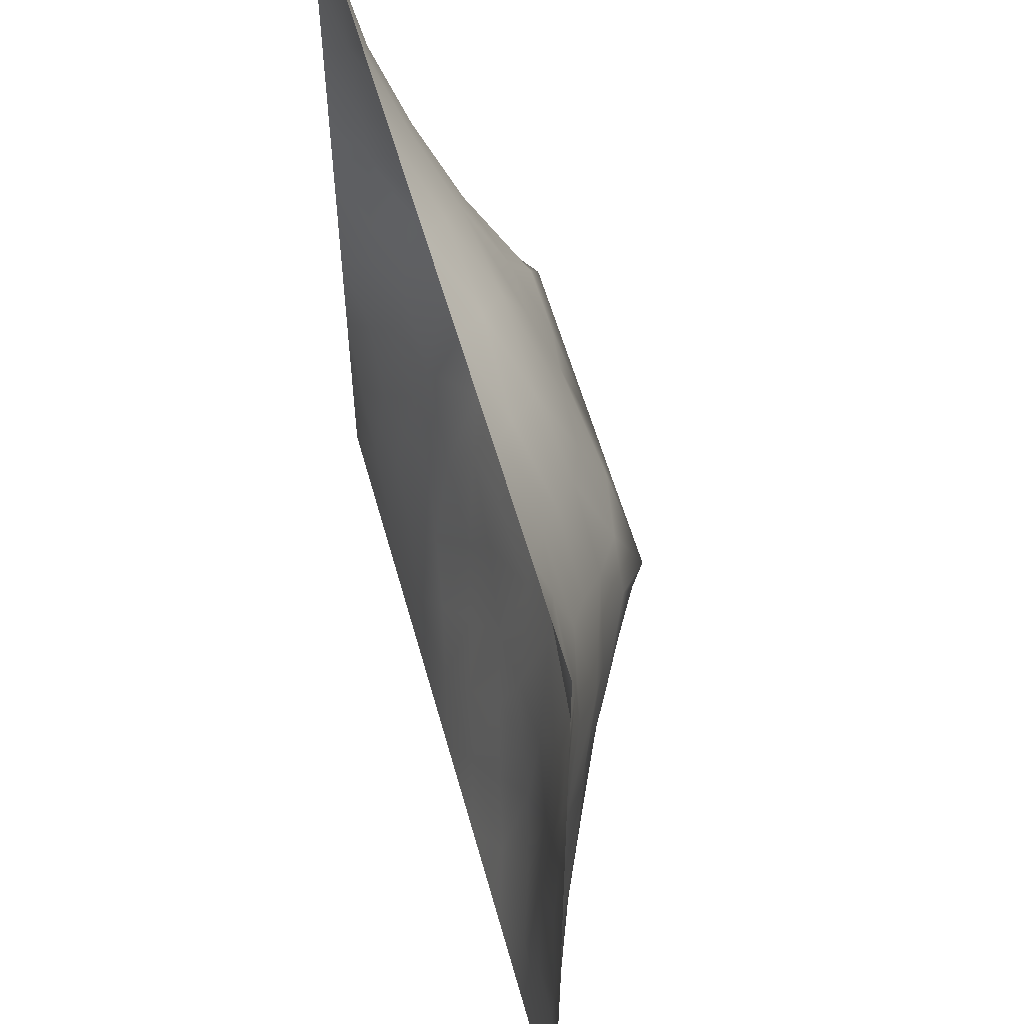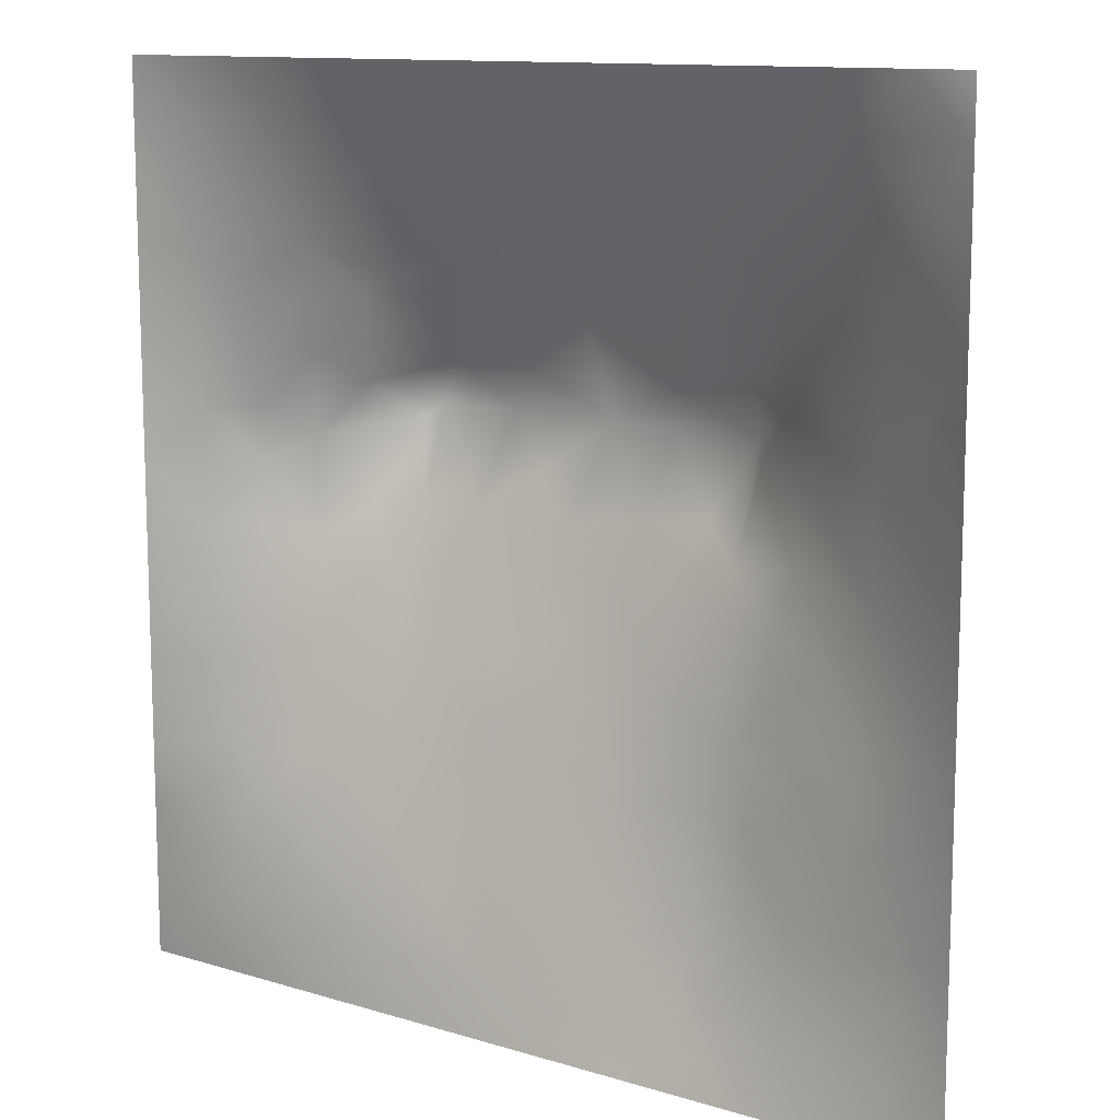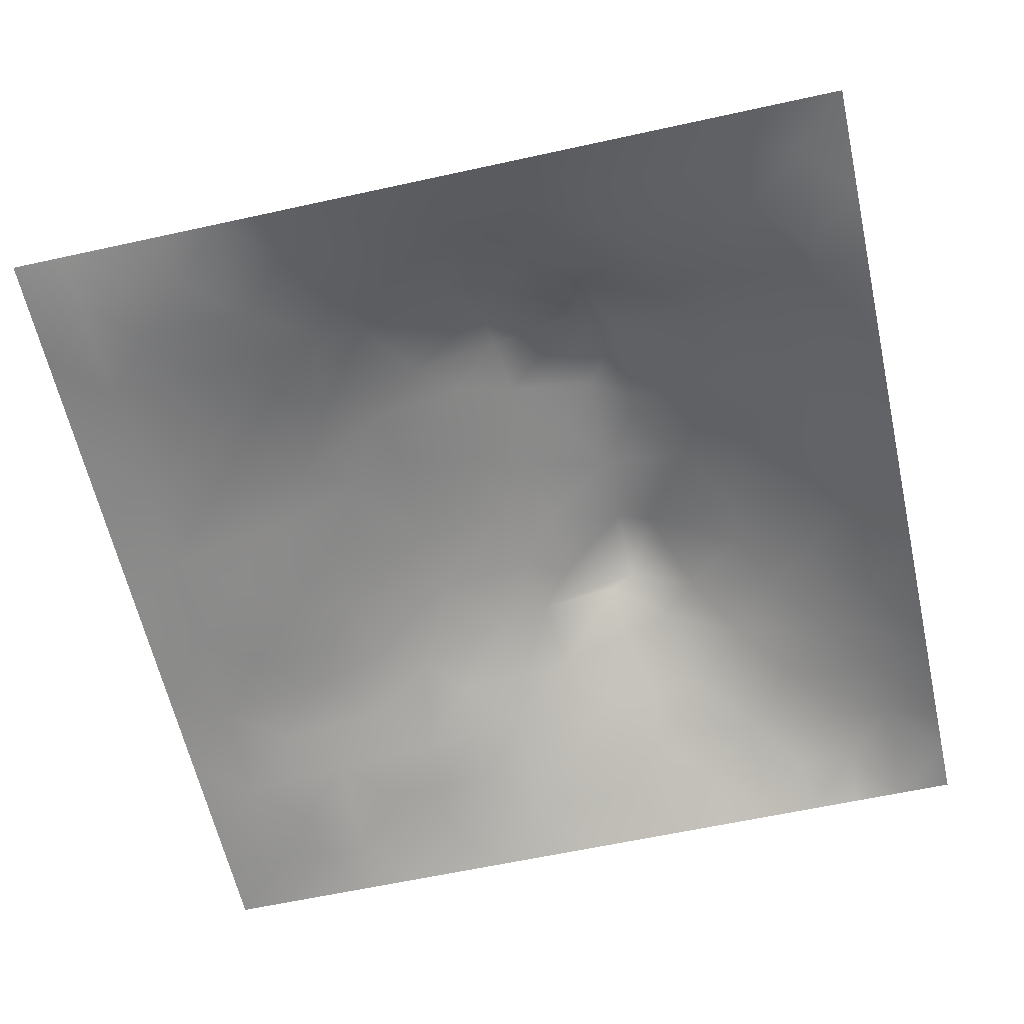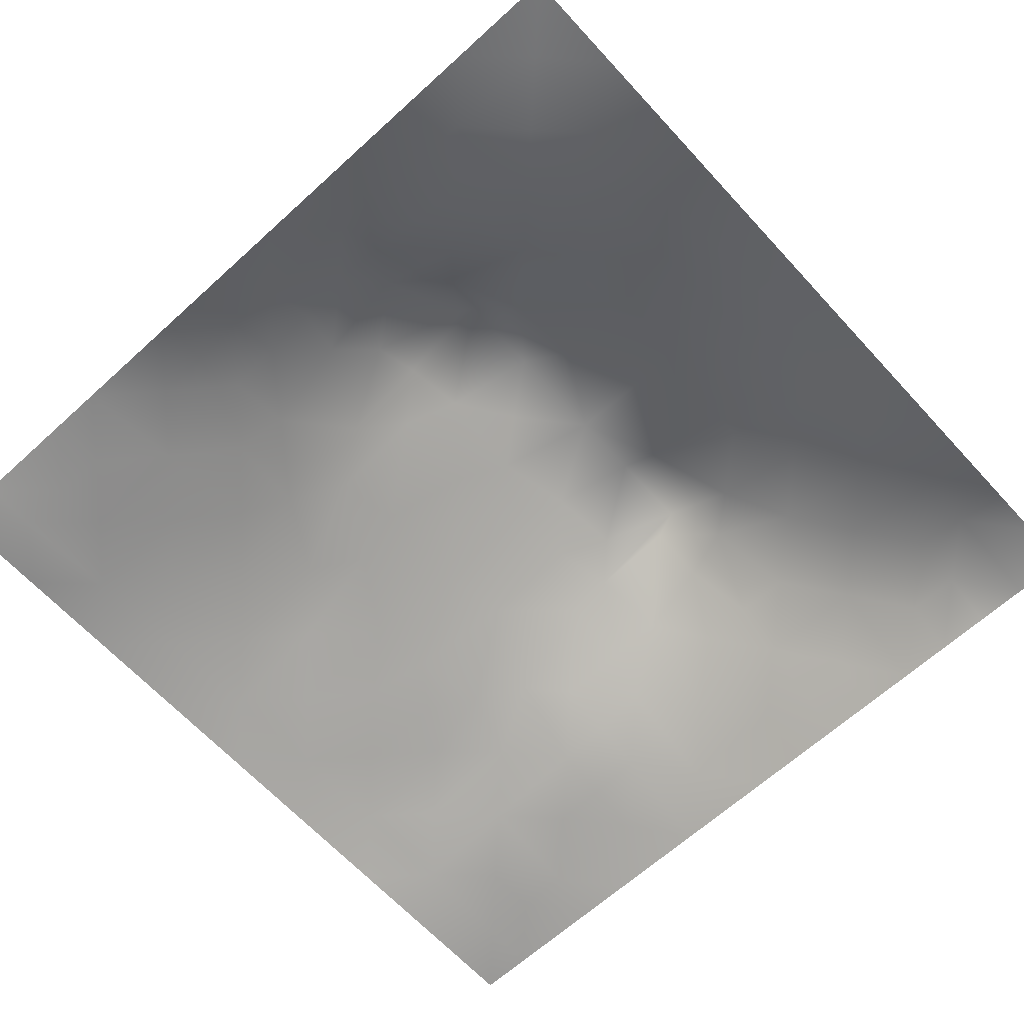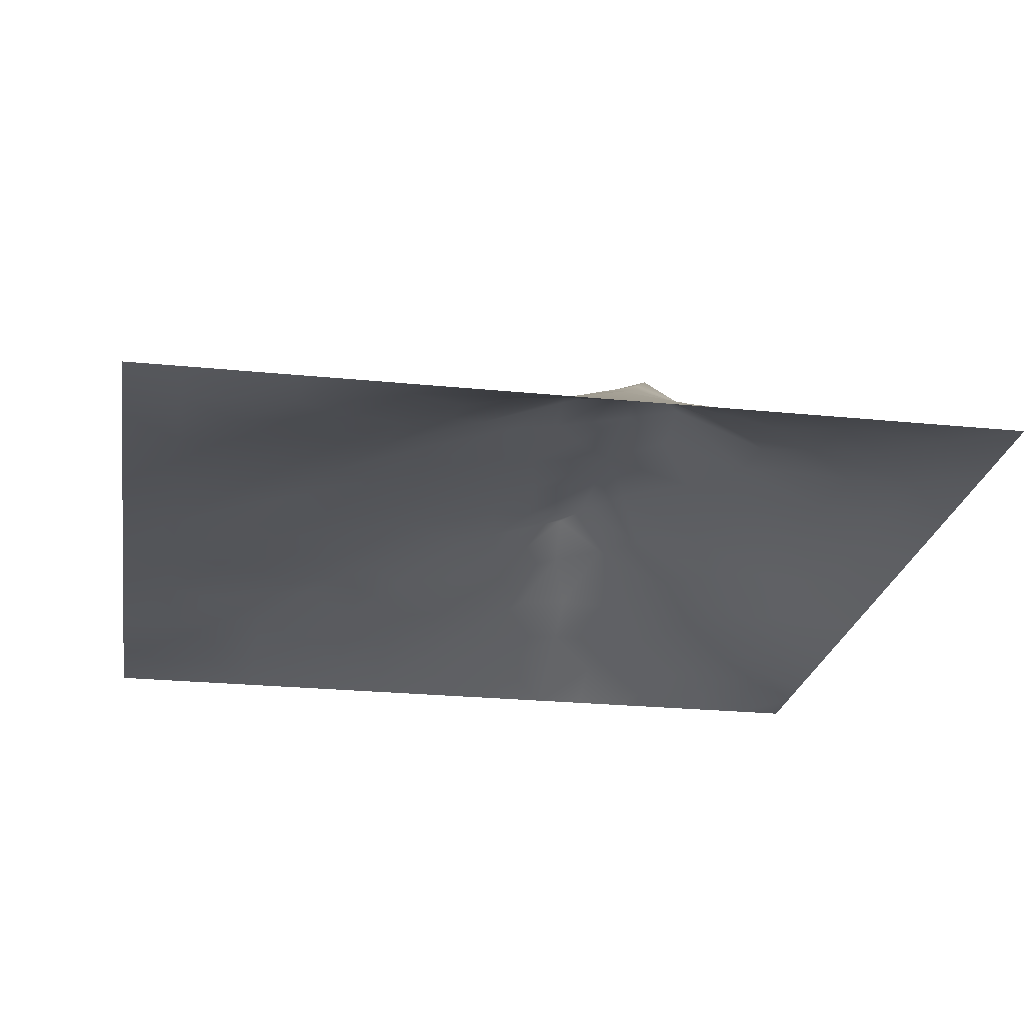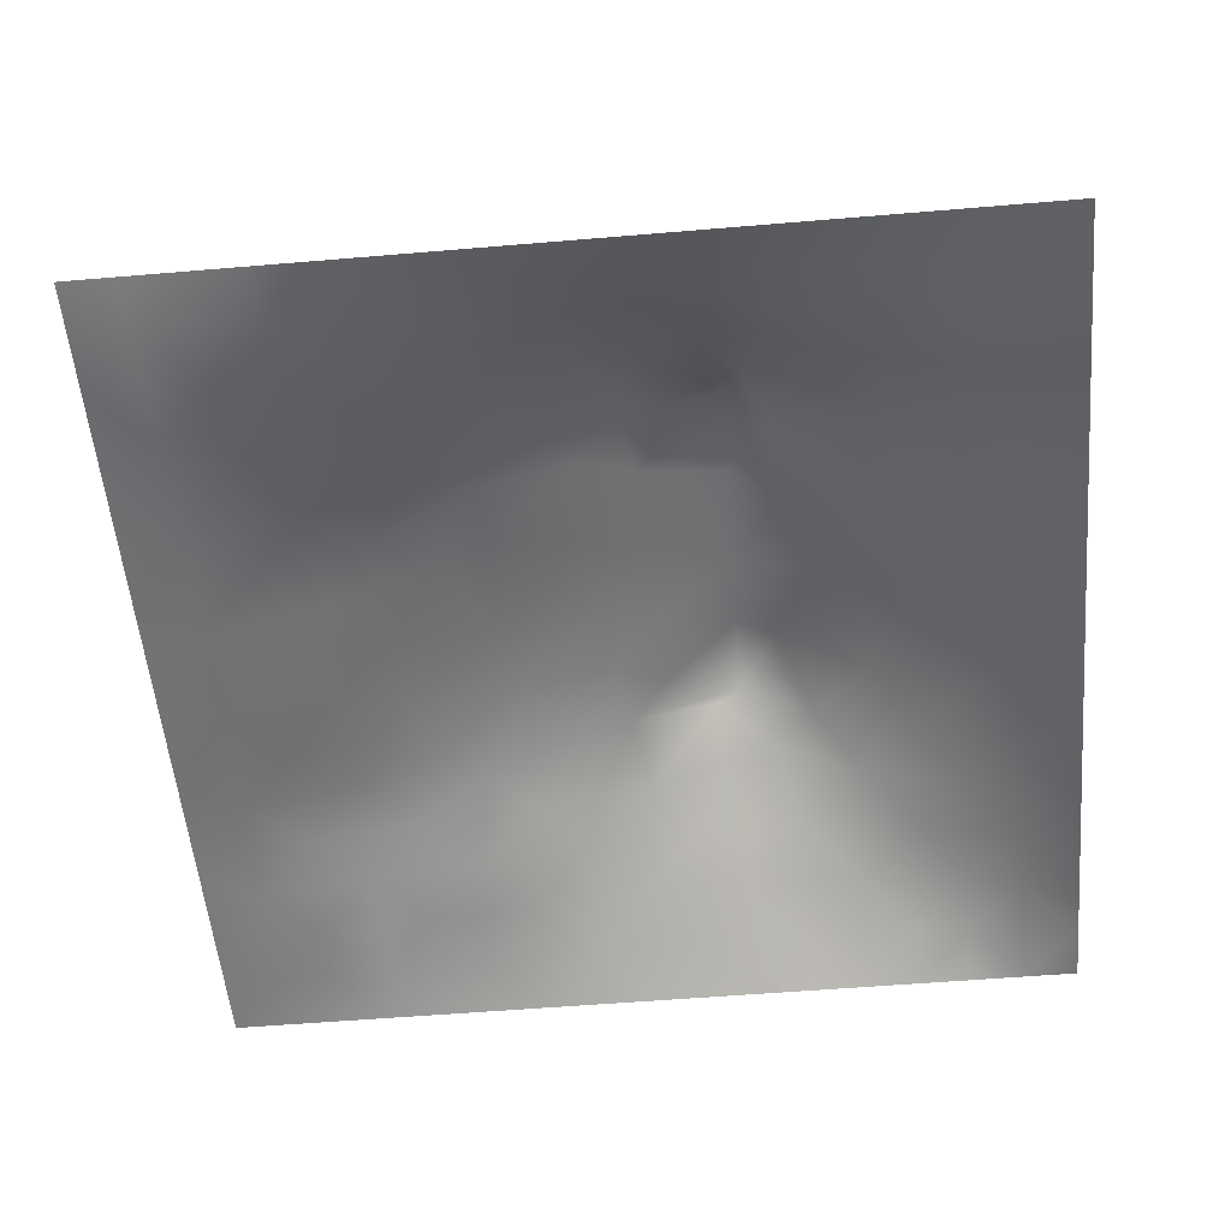
<metadata>
{"format":"obj","ext":"obj","renderer":"f3d","projection":"perspective","resolution":1024,"background":"white","views":[{"elev":56.2,"azim":-105.3,"up":"+Y"},{"elev":11.8,"azim":-143.8,"up":"+Y"},{"elev":-61.5,"azim":102.6,"up":"+Z"},{"elev":-64.8,"azim":132.5,"up":"+Z"},{"elev":-24.2,"azim":80.5,"up":"+Z"},{"elev":-54.9,"azim":95.1,"up":"+Z"}]}
</metadata>
<code>
v -0 0 -0
v 1 0 -0
v -0 1 0
v 1 1 0
v 0.9368 0.126 -1.8e-05
v -0 0.5 0
v 0.5 1 0
v 1 0.5 0
v 0.5 -0 0
v 0.2411 0.7595 0.1034
v 0.7552 0.7546 0.08797
v 0.2489 0.2509 0.05588
v 0.7509 0.2534 0.04471
v 0.75 0 0
v 0.25 0 0
v 1 0.75 0
v 1 0.25 0
v 0.25 1 0
v 0.75 1 0
v 0 0.25 0
v 0 0.75 -0
v 0.3651 0.2212 0.06085
v 0.05941 0.8768 0.02323
v 0.2371 0.5196 0.1078
v 0.8126 0.2537 0.03037
v 0.8785 0.3776 0.04253
v 0.6249 0.1267 0.02877
v 0.8815 0.4399 0.05421
v 0.8739 0.1269 0.003153
v 0.375 0.1251 0.03568
v 0.1252 0.1255 0.01509
v 0.4929 0.2535 0.06832
v 0.884 0.6267 0.06398
v 0.1238 0.9394 0.01922
v 0.8751 0.8748 0.02201
v 0.3728 0.8866 0.07388
v 0.2499 0.6064 0.1286
v 0.1212 0.879 0.03921
v 0.1202 0.6286 0.05805
v 0.6264 0.8825 0.06486
v 0.1233 0.3774 0.04063
v 0.2494 0.1235 0.03644
v 0.8776 0.7504 0.04385
v 0.8748 0.2529 0.0184
v 0.2468 0.8823 0.05887
v 0.751 0.878 0.04586
v 0.1244 0.2514 0.03025
v 0.1161 0.7543 0.06236
v 0.3104 0.6012 0.1627
v 0.5838 0.3088 0.07961
v 0.0625 1 0
v 0.8826 0.5027 0.05933
v 0.4332 0.7851 0.1224
v 0.2428 0.4595 0.09352
v 0 0.375 0
v 0.5001 0.8866 0.07537
v 0 0.6875 -0
v 0.2472 0.3782 0.07655
v 0.1201 0.5028 0.0553
v 0.5221 0.4188 0.1135
v 0.6266 0.2524 0.06596
v 0.5001 0.1269 0.03117
v 0.4974 0.631 0.1753
v 0 0.625 0
v 0.648 0.5335 0.141
v 0.4456 0.5397 0.147
v 0.625 1 0
v 0.875 1 0
v 0.125 1 0
v 0.375 1 0
v 1 0.375 0
v 0.5691 0.4666 0.1262
v 1 0.875 0
v 1 0.625 0
v 0.375 0 0
v 0.125 0 0
v 0.875 0 0
v 0.625 0 0
v 0.7494 0.1271 0.01868
v 0.4741 0.4832 0.1339
v 0.775 0.5205 0.1167
v 0.06112 0.3135 0.02105
v 0.1837 0.4411 0.06916
v 0.1874 0.3154 0.04564
v 0.06059 0.439 0.02499
v 0.6877 0.9405 0.02886
v 0.6905 0.8186 0.08027
v 0.5626 0.9422 0.03535
v 0.05798 0.6893 0.03243
v 0.1781 0.6935 0.08935
v 0.05949 0.5642 0.02979
v 0.1862 0.9413 0.02759
v 0.1814 0.8186 0.0674
v 0.06134 0.9386 0.01194
v 0.393 0.4915 0.1318
v 0.6756 0.3642 0.08507
v 0.5078 0.7372 0.1384
v 0.3074 0.8235 0.09412
v 0.4371 0.9442 0.03917
v 0.9384 0.8123 0.01797
v 0.8141 0.8137 0.04974
v 0.9379 0.9379 0.01184
v 0.874 0.19 0.009727
v 0 0.1875 0
v 0.941 0.5015 0.02909
v 0.8361 0.5954 0.1015
v 0.8187 0.6894 0.07993
v 0.9424 0.6257 0.03252
v 0.3084 0.7123 0.1388
v 0.816 0.7517 0.06491
v 0.8875 0.5647 0.07048
v 0.1875 0.06196 0.0149
v 0.06252 0.0627 0.005491
v 0.1873 0.1881 0.03359
v 0.3125 0.06118 0.02163
v 0.3119 0.1868 0.05404
v 0.4376 0.06301 0.01681
v 0.8118 0.06369 0.003991
v 0.9371 0.06314 -0.005414
v -0 0.9375 0
v 0.5954 0.6878 0.1553
v 0.526 0.8169 0.1074
v 0.5631 0.1894 0.05056
v 0.6875 0.1906 0.03762
v 0.5624 0.06345 0.01476
v 0.9392 0.3136 0.01962
v 0.8147 0.3159 0.04627
v 0.9402 0.4391 0.02576
v 0.3116 0.9421 0.03332
v 0.7199 0.5258 0.1376
v 0.8115 0.1909 0.01765
v 0.8047 0.3768 0.06138
v 0.687 0.06394 0.009486
v 0.3997 0.3809 0.1008
v 0.9365 0.189 0.000872
v 0.4377 0.1889 0.05239
v 0.06197 0.188 0.01437
v 0.3752 0.7809 0.119
v 0.9411 0.6879 0.02931
v 0.3211 0.4545 0.1136
v 0.05843 0.8144 0.02788
v 0.8123 0.9379 0.01649
v 0.1801 0.567 0.08665
v 0.7806 0.6549 0.1194
v 0.6747 0.4744 0.1208
v 0.7194 0.6318 0.1755
v 0.3196 0.6302 0.1755
v 0.7237 0.7787 0.0923
v 0.3605 0.5467 0.1464
v 0.62 0.6315 0.1754
v 0.1861 0.3785 0.05586
v 0.2951 0.3349 0.07799
v 0.7338 0.6175 0.1617
v 0.7157 0.305 0.06342
v 0.6837 0.6817 0.1567
v 0.3302 0.2778 0.07153
v 0.2682 0.6663 0.138
v 0.5344 0.5217 0.1441
v 0.6165 0.7826 0.1158
v 0.5986 0.3725 0.09629
v 0.4155 0.6306 0.1753
v 0.7203 0.4255 0.1018
v -0 0.0625 -0
v 0.1246 0.3147 0.03185
v 0.4184 0.2587 0.07199
v 0.06205 0.1252 0.01253
v 0.8233 0.4853 0.08704
v 0.4788 0.367 0.09917
v 0.1778 0.6301 0.09225
v 0.408 0.6725 0.1614
v -0 0.875 -0
v 0 0.8125 -0
v 0.8801 0.6885 0.05441
v 1 0.5625 0
v 1 0.0625 -0
v -0 0.5625 0
v 0.3201 0.5059 0.1311
v 0.5766 0.5729 0.1571
v 1 0.1875 -0
f 1 113 163
f 112 31 113
f 84 114 12
f 166 163 113
f 84 12 152
f 166 104 163
f 166 137 104
f 112 114 31
f 162 81 130
f 42 114 112
f 31 166 113
f 116 115 30
f 31 137 166
f 134 156 165
f 114 137 31
f 76 113 1
f 76 112 113
f 15 112 76
f 15 115 112
f 75 115 15
f 117 115 75
f 136 30 117
f 125 133 27
f 22 30 136
f 30 115 117
f 32 165 136
f 22 136 165
f 156 152 12
f 156 116 22
f 145 162 130
f 116 30 22
f 42 112 115
f 42 115 116
f 156 12 116
f 164 84 151
f 95 134 80
f 140 134 95
f 156 22 165
f 134 165 168
f 151 84 58
f 164 47 84
f 33 106 111
f 60 72 80
f 168 165 32
f 80 134 168
f 134 152 156
f 56 36 53
f 158 63 66
f 116 12 42
f 140 152 134
f 37 24 49
f 58 152 140
f 54 58 140
f 58 84 152
f 45 98 36
f 83 58 54
f 85 55 41
f 151 58 83
f 85 41 83
f 82 137 47
f 151 83 41
f 164 151 41
f 47 137 114
f 47 114 84
f 82 164 41
f 82 47 164
f 55 82 41
f 20 137 82
f 20 104 137
f 55 20 82
f 157 37 49
f 34 51 94
f 89 39 48
f 141 38 23
f 90 48 39
f 92 18 69
f 59 85 83
f 24 59 83
f 120 51 3
f 120 94 51
f 114 42 12
f 138 53 36
f 161 147 149
f 121 63 150
f 98 138 36
f 66 63 161
f 129 45 36
f 109 98 10
f 45 10 98
f 36 99 129
f 92 45 18
f 70 129 99
f 129 70 18
f 129 18 45
f 34 38 92
f 23 34 94
f 23 120 171
f 48 38 141
f 34 92 69
f 34 69 51
f 172 23 171
f 21 141 172
f 23 38 34
f 23 94 120
f 172 141 23
f 48 141 21
f 89 48 21
f 64 39 89
f 90 10 48
f 93 38 48
f 93 48 10
f 93 10 45
f 169 90 39
f 177 95 149
f 143 39 59
f 177 24 54
f 66 95 80
f 157 90 169
f 57 89 21
f 64 89 57
f 176 91 64
f 6 91 176
f 59 91 85
f 91 39 64
f 6 85 91
f 6 55 85
f 24 83 54
f 59 39 91
f 24 143 59
f 143 169 39
f 177 54 140
f 49 24 177
f 177 140 95
f 157 169 37
f 157 49 147
f 170 138 109
f 109 157 147
f 37 169 143
f 37 143 24
f 170 109 147
f 157 10 90
f 109 138 98
f 109 10 157
f 161 63 170
f 170 53 138
f 121 97 63
f 97 170 63
f 161 170 147
f 66 161 149
f 66 149 95
f 158 66 80
f 13 25 127
f 158 178 63
f 78 125 9
f 28 105 52
f 160 72 60
f 11 144 107
f 122 53 97
f 142 101 35
f 147 49 177
f 154 132 162
f 150 63 178
f 65 178 158
f 87 46 40
f 97 53 170
f 155 121 150
f 159 155 148
f 144 146 153
f 11 155 144
f 65 146 150
f 106 153 81
f 146 155 150
f 65 150 178
f 50 168 32
f 72 145 65
f 162 167 81
f 177 149 147
f 167 106 81
f 81 153 130
f 167 111 106
f 107 106 33
f 154 162 96
f 111 52 105
f 174 105 8
f 173 139 43
f 108 111 105
f 108 33 111
f 173 108 139
f 174 108 105
f 173 33 108
f 110 173 43
f 107 33 173
f 110 101 11
f 144 155 146
f 144 153 106
f 144 106 107
f 110 43 101
f 46 101 142
f 86 46 142
f 110 11 107
f 110 107 173
f 56 99 36
f 159 87 40
f 74 139 108
f 100 43 139
f 100 101 43
f 35 101 100
f 40 46 86
f 16 100 139
f 102 35 100
f 68 142 102
f 88 99 56
f 142 35 102
f 88 40 86
f 148 101 46
f 19 86 142
f 88 56 40
f 122 159 40
f 148 46 87
f 122 40 56
f 159 148 87
f 148 155 11
f 148 11 101
f 159 97 121
f 159 121 155
f 122 56 53
f 122 97 159
f 67 88 86
f 7 99 88
f 7 70 99
f 67 7 88
f 19 67 86
f 68 19 142
f 73 102 100
f 4 68 102
f 73 4 102
f 16 73 100
f 74 16 139
f 174 74 108
f 123 27 61
f 132 26 28
f 44 126 26
f 79 13 124
f 118 133 14
f 103 44 25
f 126 17 71
f 128 71 8
f 128 8 105
f 28 128 105
f 26 128 28
f 167 28 52
f 132 127 26
f 45 92 93
f 38 93 92
f 127 44 26
f 44 17 126
f 131 25 13
f 135 44 103
f 130 153 146
f 127 25 44
f 26 126 128
f 27 124 61
f 167 132 28
f 145 130 65
f 167 52 111
f 146 65 130
f 77 2 119
f 124 154 61
f 119 2 175
f 162 132 167
f 5 175 179
f 77 119 118
f 72 65 158
f 96 145 160
f 72 158 80
f 160 60 168
f 60 80 168
f 160 168 50
f 96 50 61
f 160 145 72
f 71 128 126
f 77 118 14
f 154 96 61
f 123 50 32
f 96 162 145
f 96 160 50
f 154 13 127
f 154 127 132
f 131 13 79
f 124 13 154
f 125 62 117
f 27 133 124
f 123 61 50
f 27 123 125
f 62 125 123
f 62 136 117
f 9 117 75
f 9 125 117
f 78 133 125
f 14 133 78
f 119 29 118
f 103 131 29
f 131 79 118
f 79 124 133
f 79 133 118
f 29 131 118
f 103 25 131
f 119 175 5
f 5 179 135
f 135 17 44
f 135 179 17
f 123 32 62
f 136 62 32
f 119 5 29
f 5 135 29
f 103 29 135

</code>
